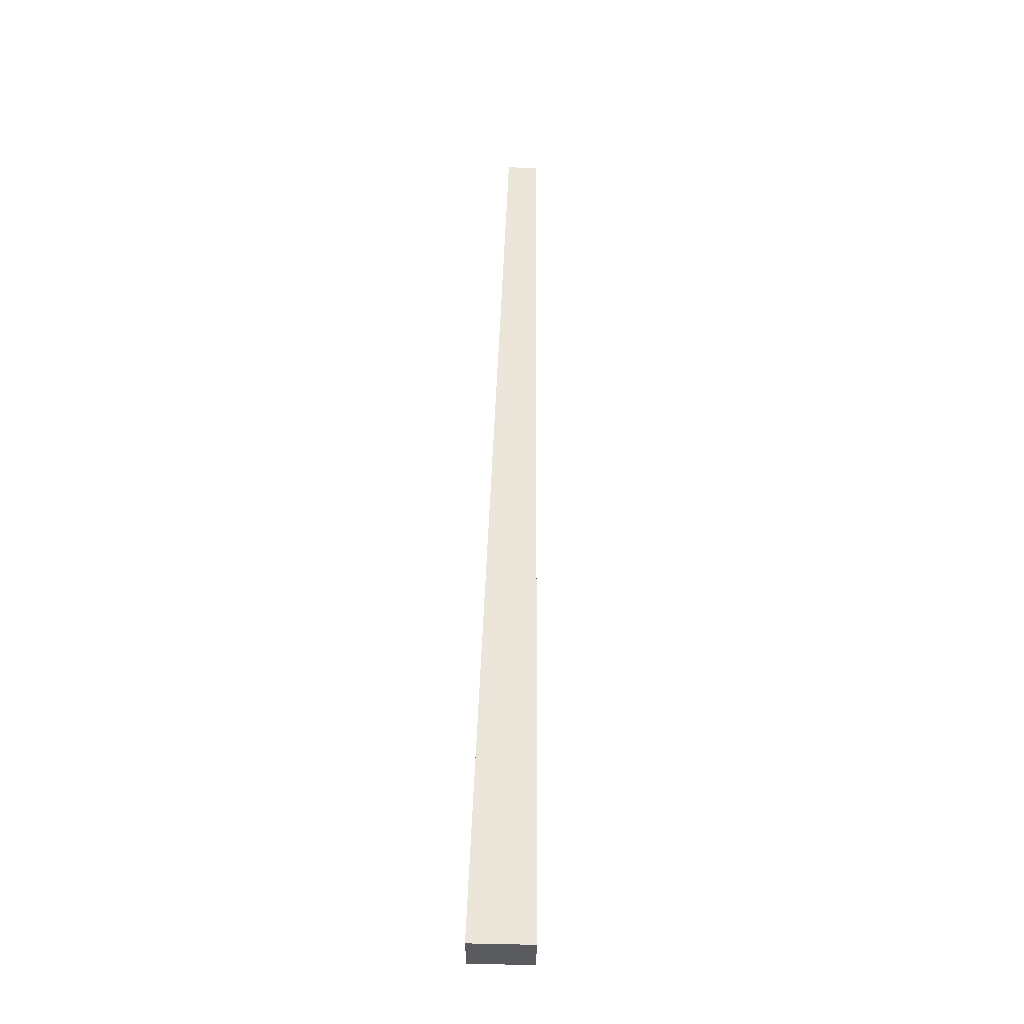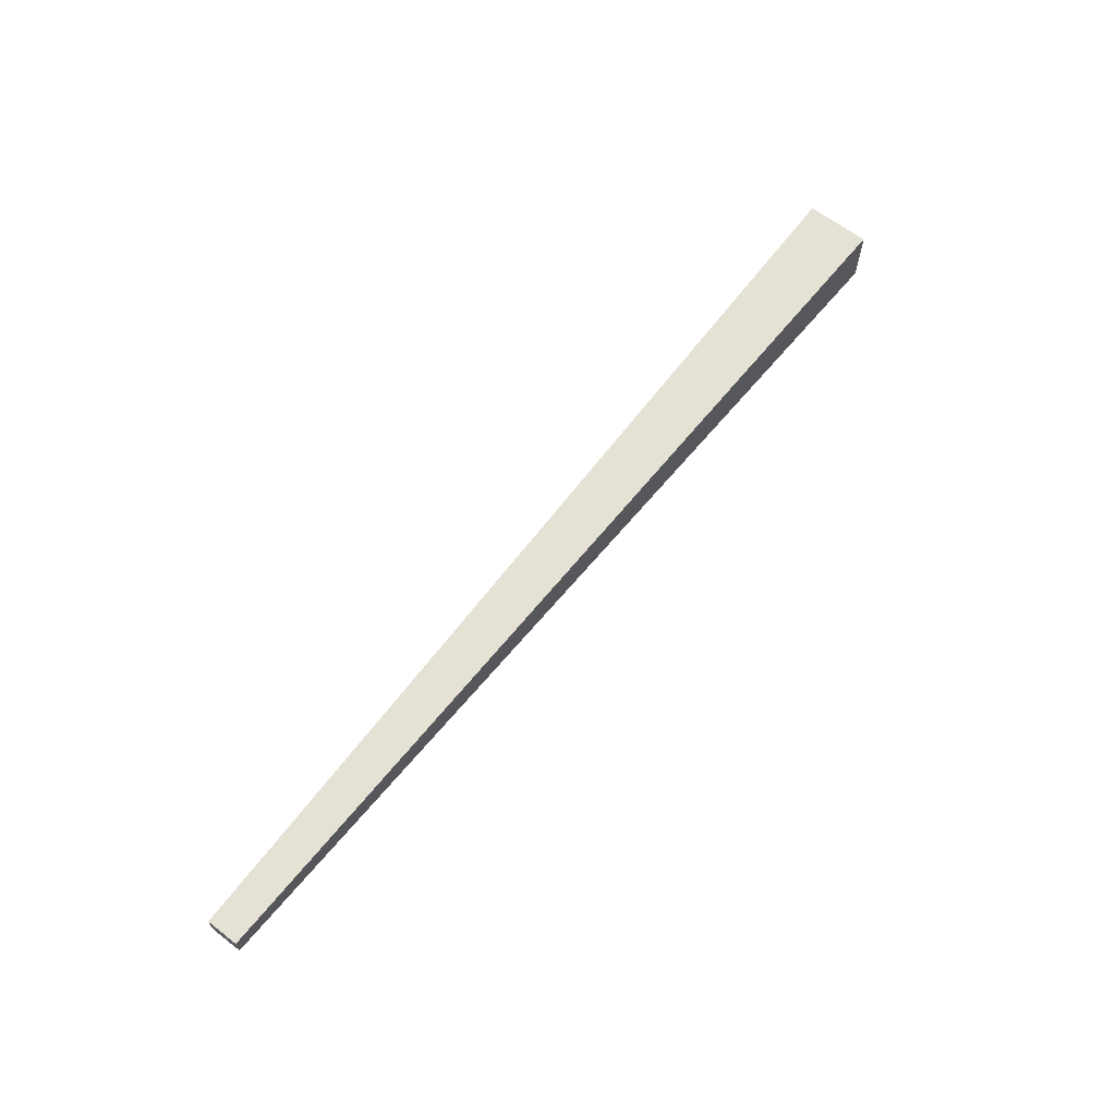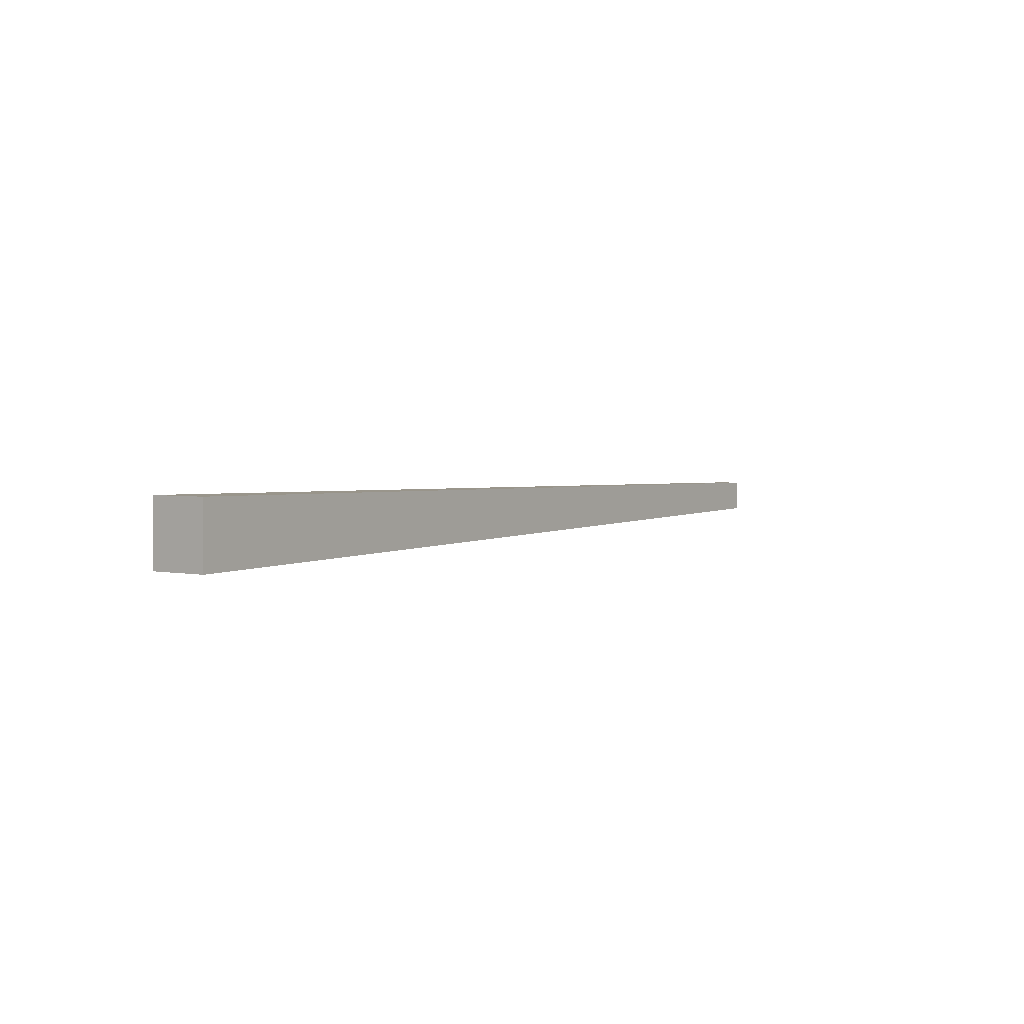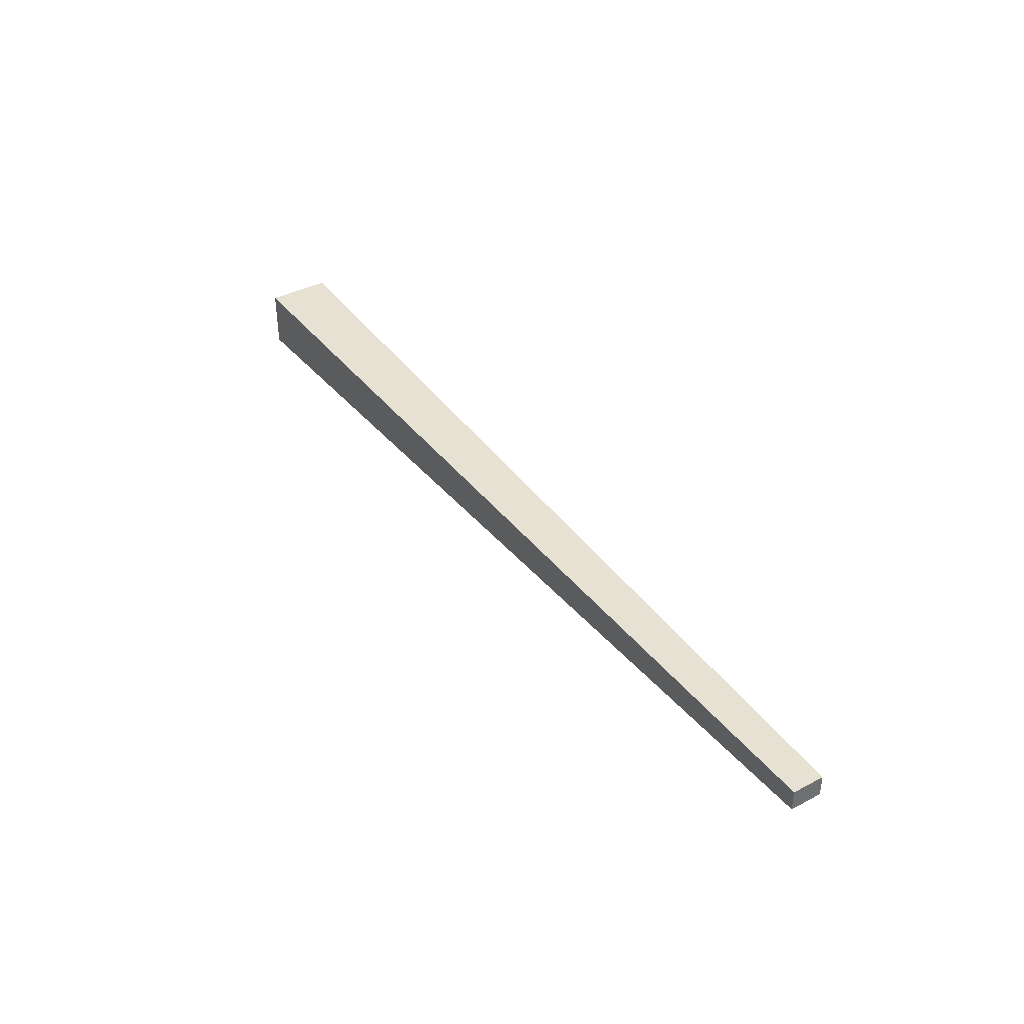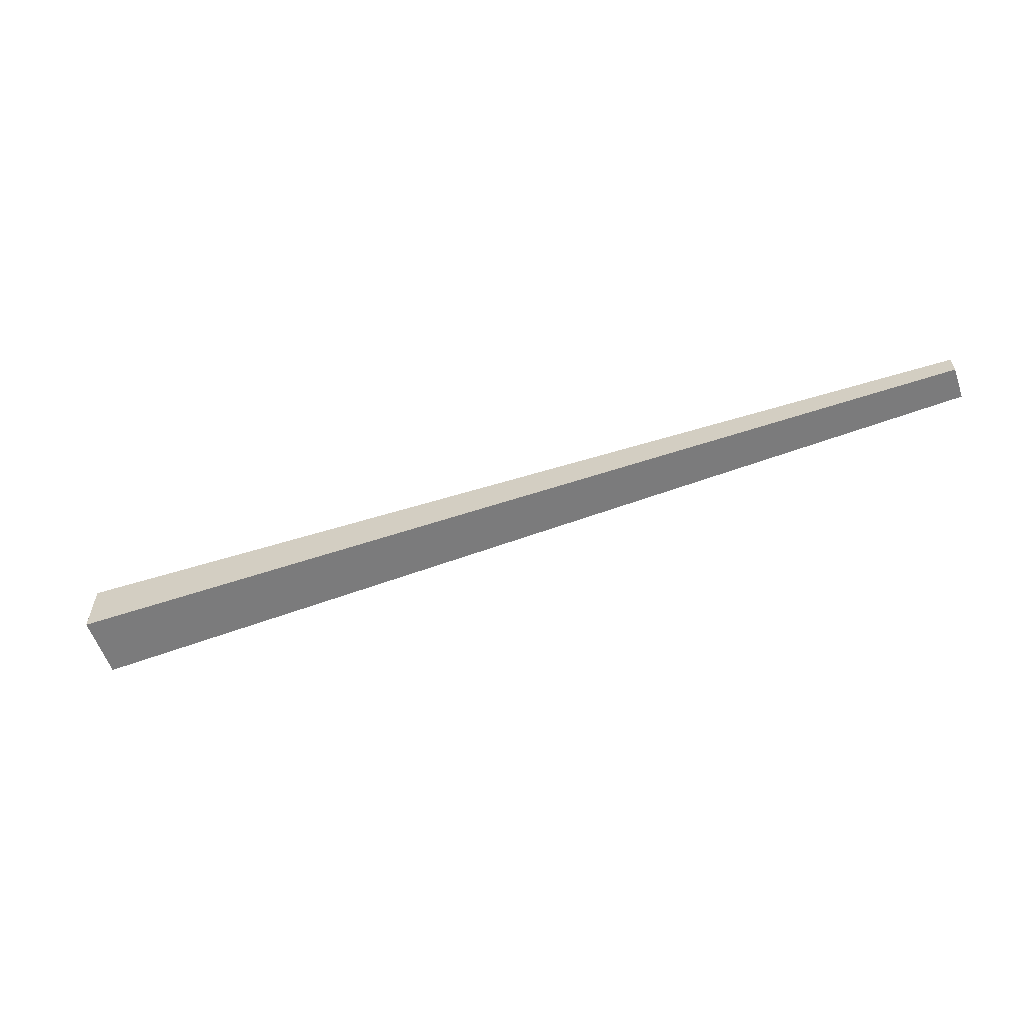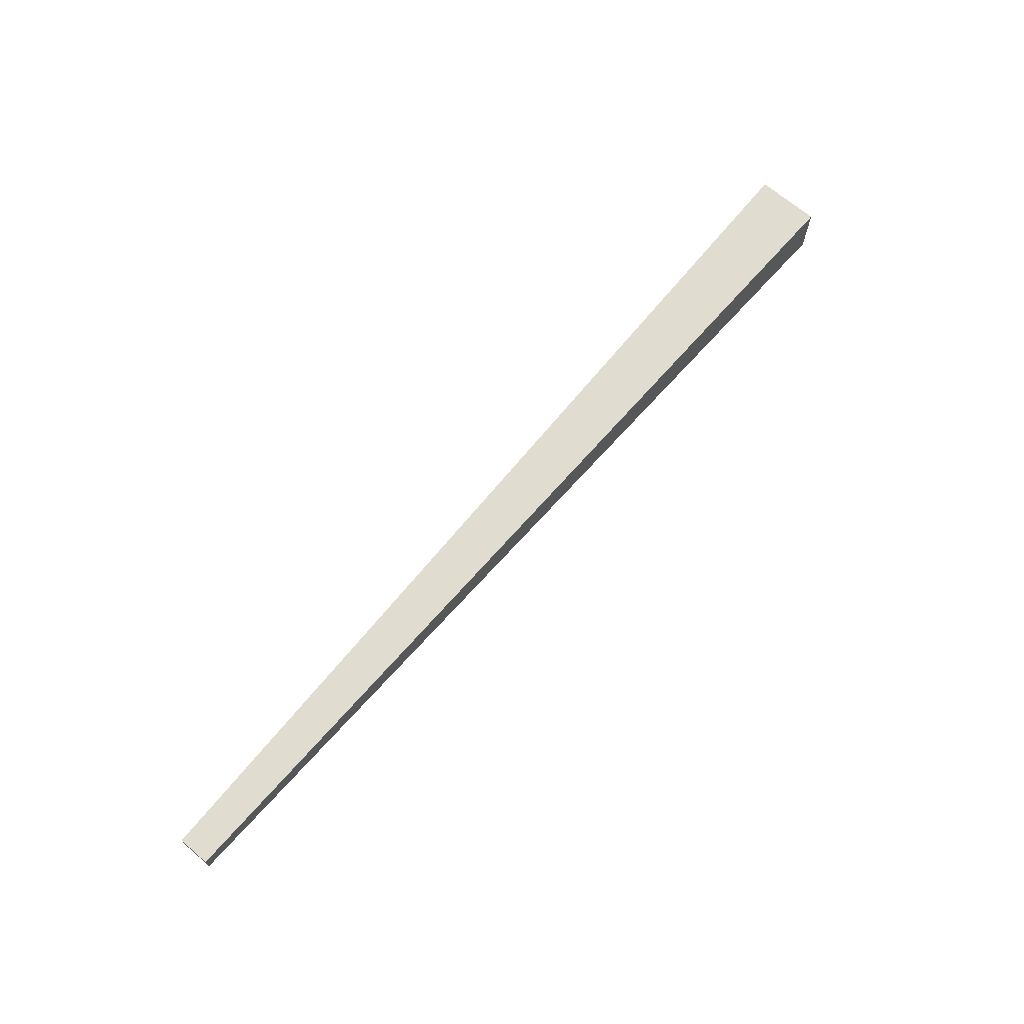
<metadata>
{"format":"obj","ext":"obj","renderer":"f3d","projection":"perspective","resolution":1024,"background":"white","views":[{"elev":58.2,"azim":-88.8,"up":"+Y"},{"elev":63.4,"azim":127.9,"up":"+Y"},{"elev":2.8,"azim":-54.0,"up":"+Z"},{"elev":38.6,"azim":56.7,"up":"+Y"},{"elev":-57.9,"azim":19.1,"up":"+Y"},{"elev":68.5,"azim":130.4,"up":"+Y"}]}
</metadata>
<code>
g kriloL (3)002
v 3.969 0.06358 -0.05799
v -0.004127 0.1321 -0.1359
v -0.003722 -0.1179 -0.1359
v 3.97 -0.02706 -0.05799
v 3.969 0.06358 0.07761
v 3.969 0.06358 -0.05799
v 3.97 -0.02706 -0.05799
v 3.97 -0.02706 0.07761
v 3.97 -0.02706 0.07761
v 3.97 -0.02706 -0.05799
v -0.003722 -0.1179 -0.1359
v -0.003722 -0.1179 0.1341
v -0.003722 -0.1179 0.1341
v -0.003722 -0.1179 -0.1359
v -0.004127 0.1321 -0.1359
v -0.004127 0.1321 0.1341
v -0.004127 0.1321 0.1341
v -0.004127 0.1321 -0.1359
v 3.969 0.06358 -0.05799
v 3.969 0.06358 0.07761
v 3.969 0.06358 0.07761
v 3.97 -0.02706 0.07761
v -0.003722 -0.1179 0.1341
v -0.004127 0.1321 0.1341
g kriloL (3)002_0
f 3 2 1
f 4 3 1
f 7 6 5
f 8 7 5
f 11 10 9
f 12 11 9
f 15 14 13
f 16 15 13
f 19 18 17
f 20 19 17
f 23 22 21
f 24 23 21

</code>
